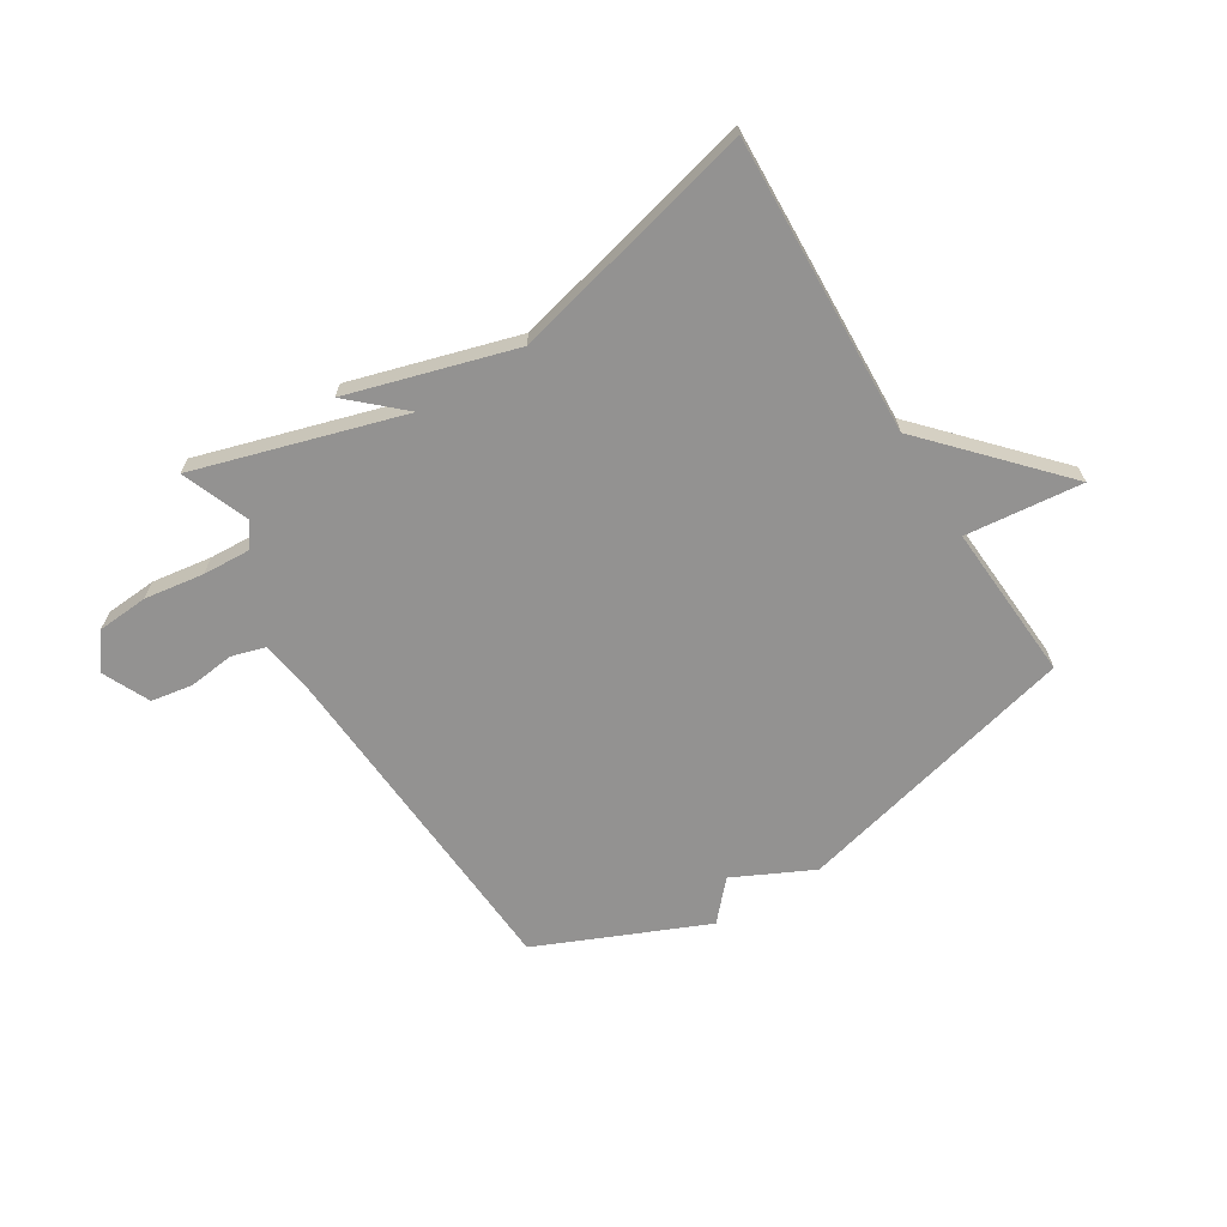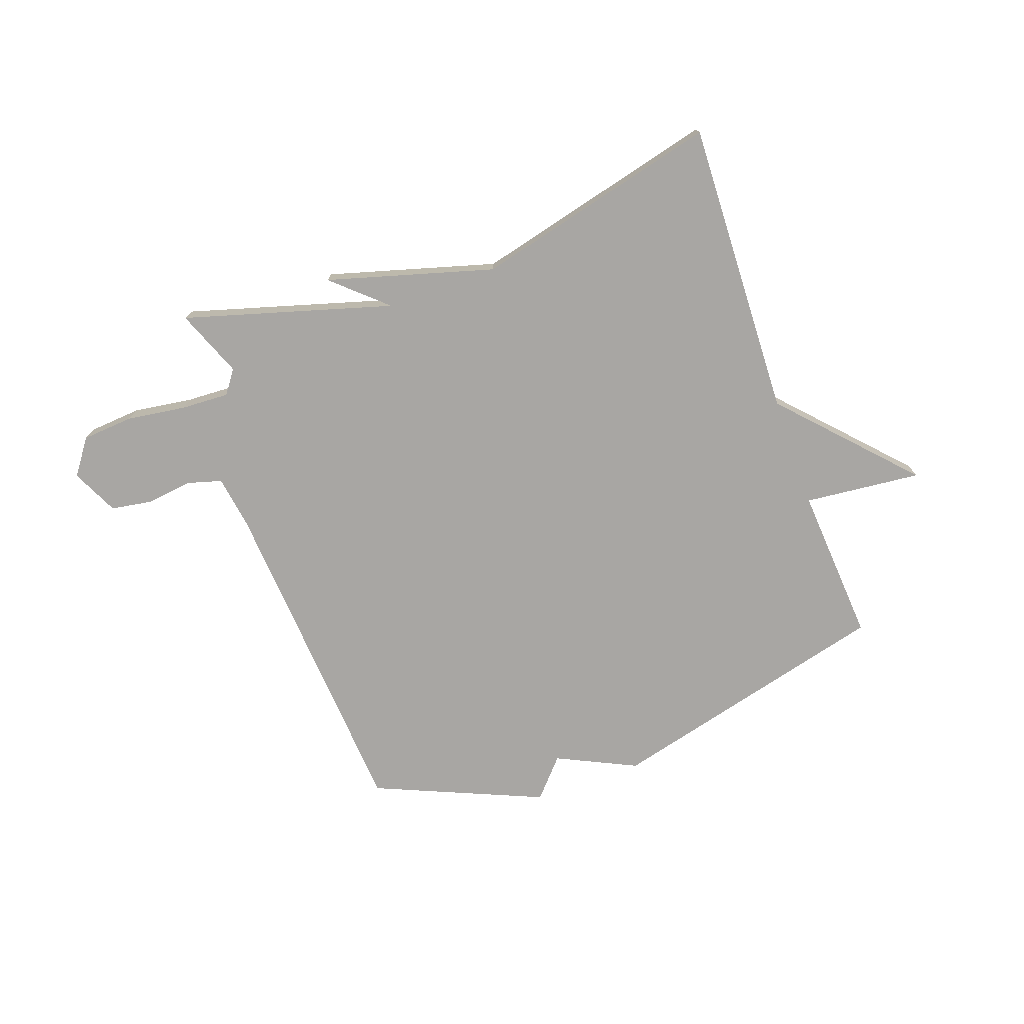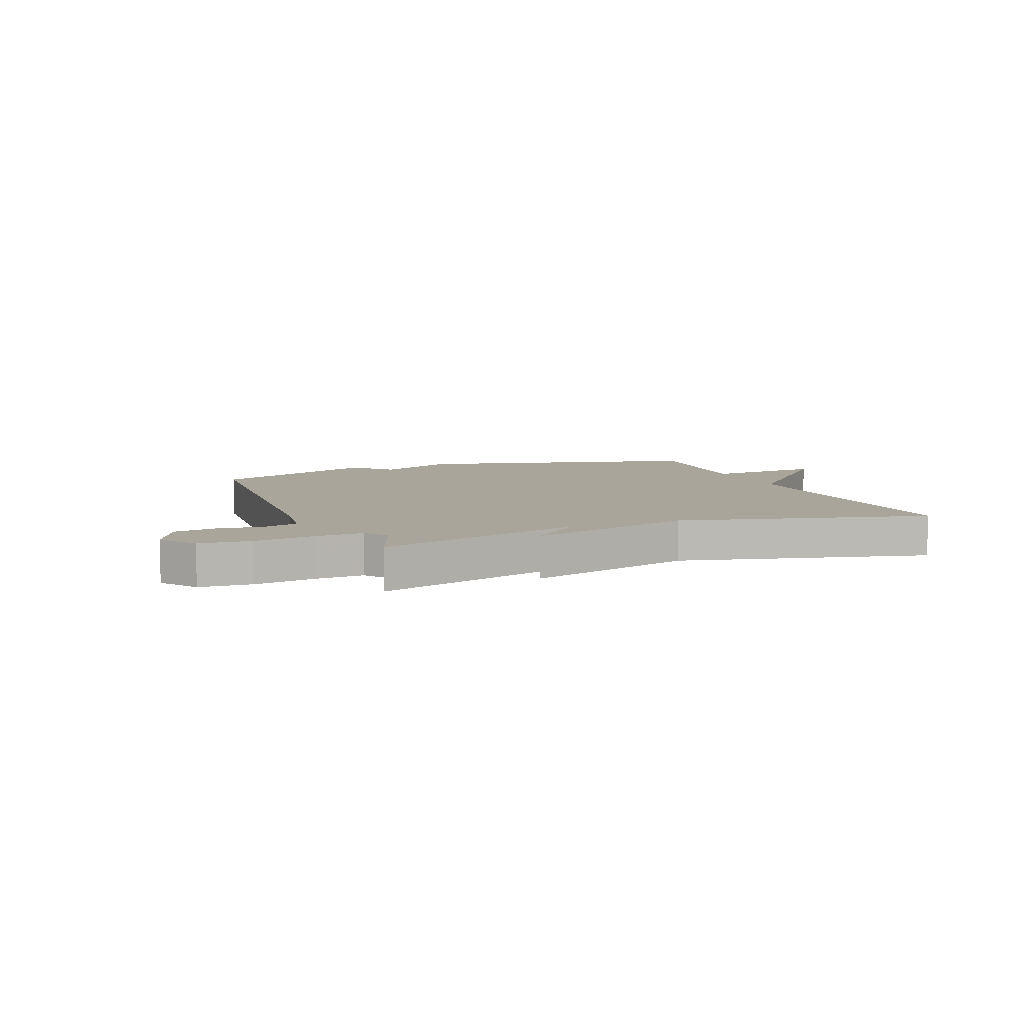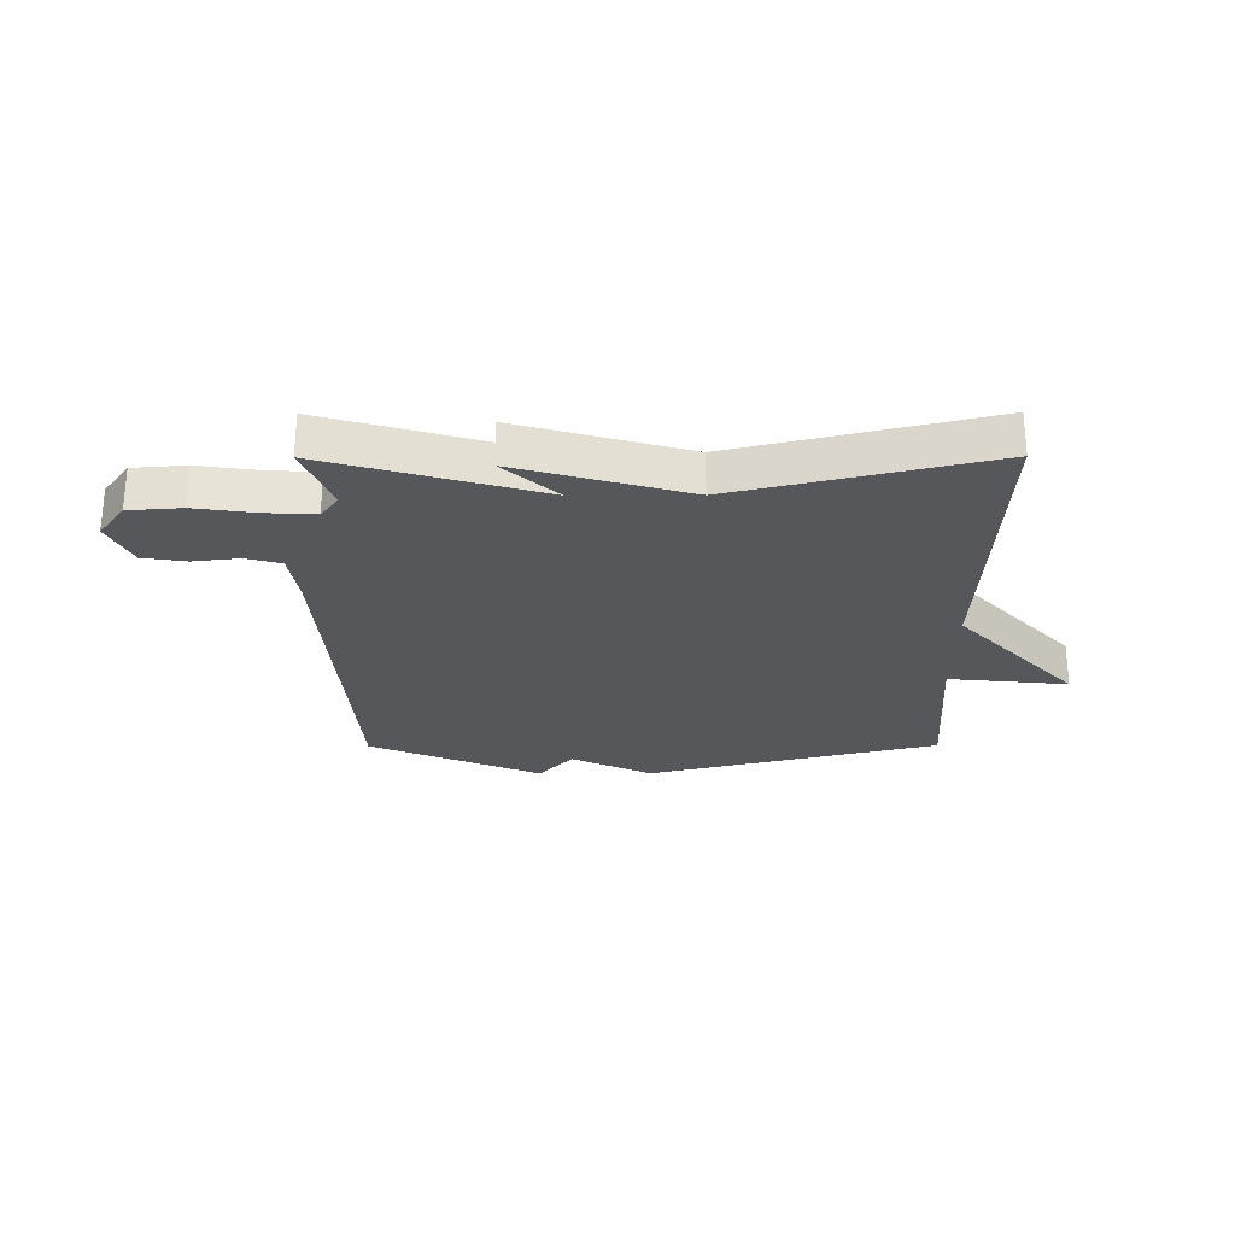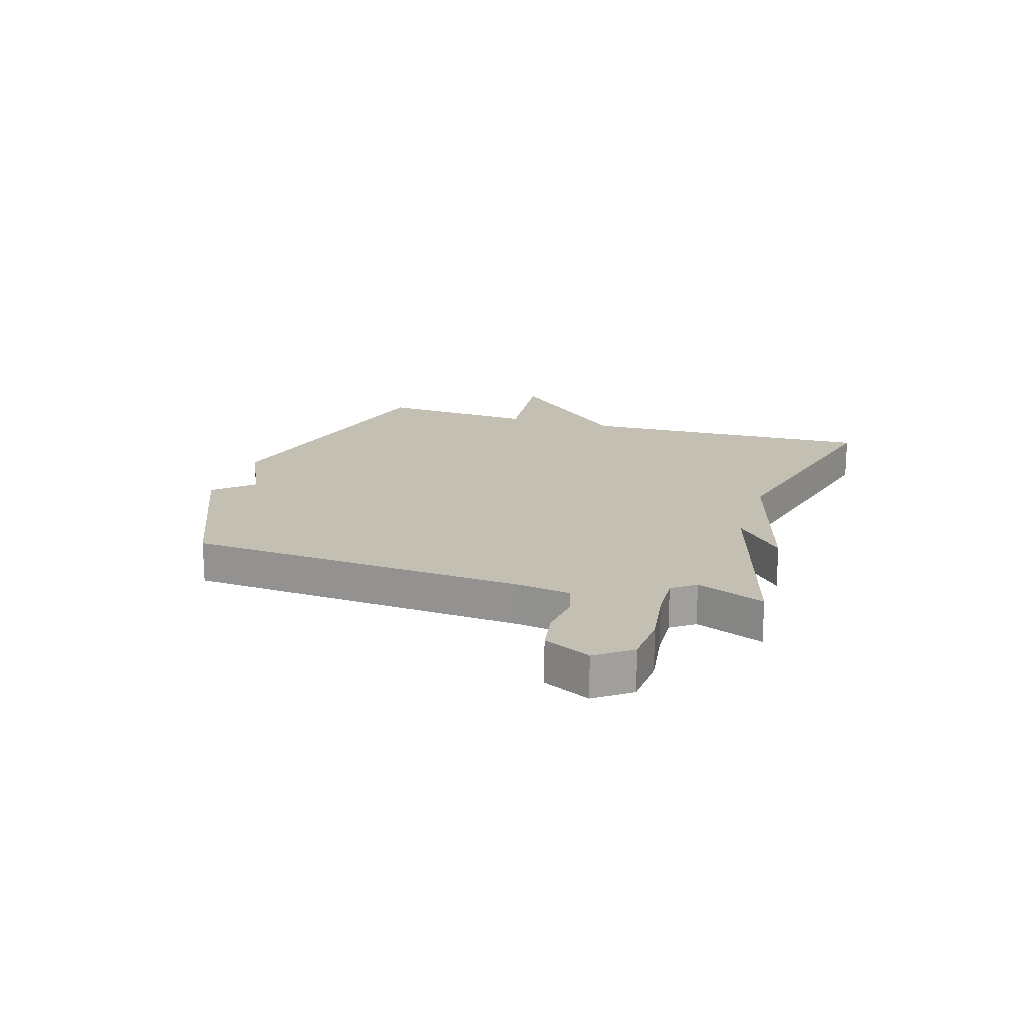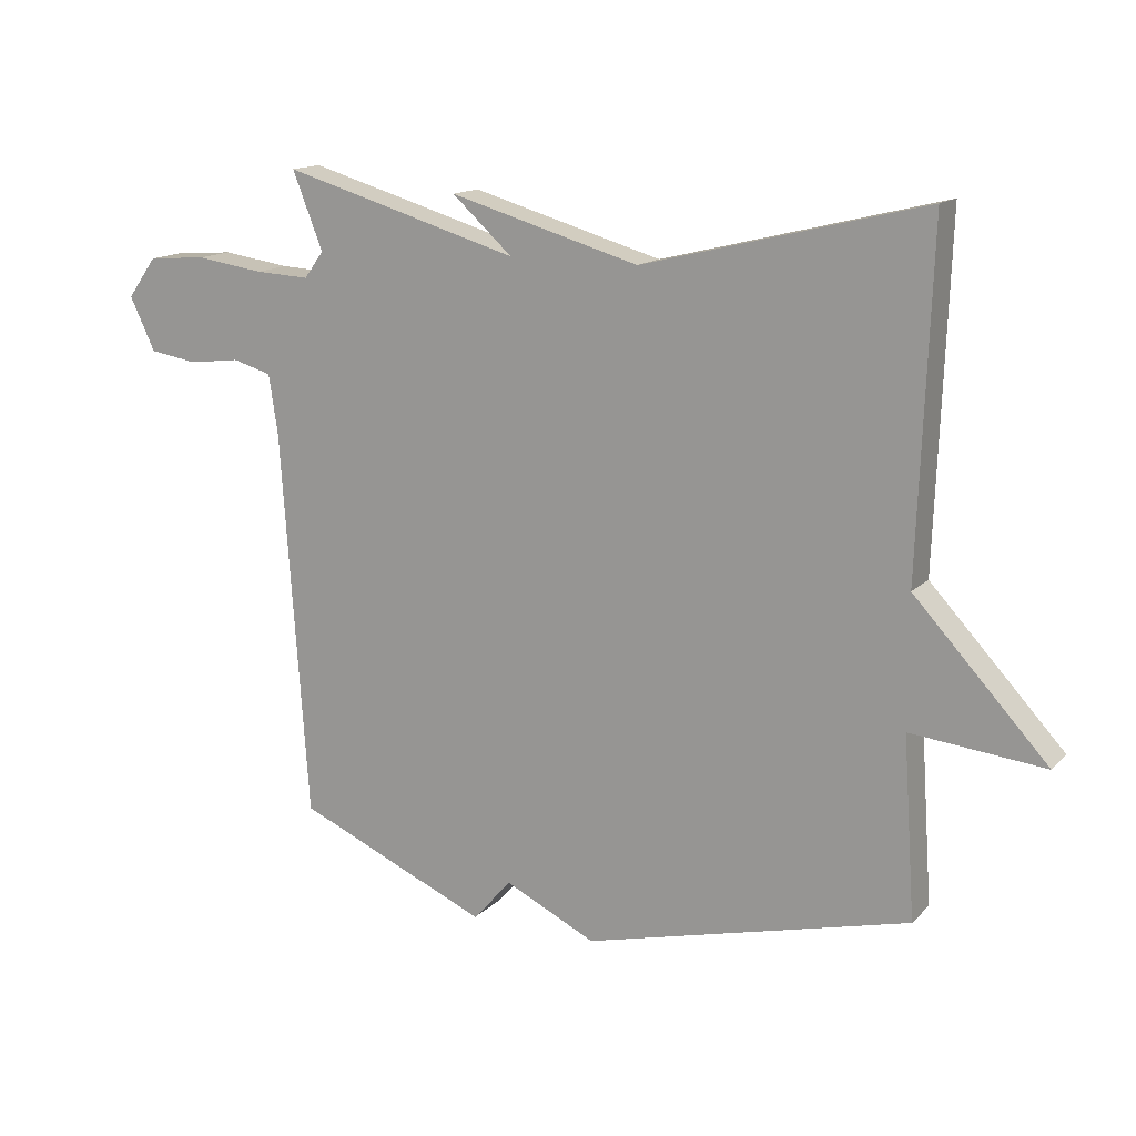
<metadata>
{"format":"obj","ext":"obj","renderer":"f3d","projection":"perspective","resolution":1024,"background":"white","views":[{"elev":-66.5,"azim":31.5,"up":"+Y"},{"elev":-74.3,"azim":19.7,"up":"+Y"},{"elev":7.5,"azim":-21.7,"up":"+Y"},{"elev":-26.4,"azim":0.2,"up":"+Y"},{"elev":17.7,"azim":-72.8,"up":"+Y"},{"elev":14.6,"azim":27.6,"up":"+Z"}]}
</metadata>
<code>
v 0.5 0.07 -0.5
v -0.003 0.07 -0.627
v -0.143 0.07 -0.56
v -0.203 0.07 -0.627
v -0.5 0.07 -0.5
v -0.541 0.07 0.097
v -0.555 0.07 0.189
v -0.615 0.07 0.206
v -0.695 0.07 0.196
v -0.769 0.07 0.208
v -0.808 0.07 0.29
v -0.763 0.07 0.352
v -0.672 0.07 0.359
v -0.567 0.07 0.344
v -0.483 0.07 0.34
v -0.453 0.07 0.381
v -0.5 0.07 0.5
v -0.134 0.07 0.393
v -0.227 0.07 0.477
v 0.066 0.07 0.393
v 0.5 0.07 0.5
v 0.481 0.07 -0.023
v 0.687 0.07 -0.244
v 0.481 0.07 -0.223
v 0.5 0 -0.5
v -0.003 0 -0.627
v -0.143 0 -0.56
v -0.203 0 -0.627
v -0.5 0 -0.5
v -0.541 0 0.097
v -0.555 0 0.189
v -0.615 0 0.206
v -0.695 0 0.196
v -0.769 0 0.208
v -0.808 0 0.29
v -0.763 0 0.352
v -0.672 0 0.359
v -0.567 0 0.344
v -0.483 0 0.34
v -0.453 0 0.381
v -0.5 0 0.5
v -0.134 0 0.393
v -0.227 0 0.477
v 0.066 0 0.393
v 0.5 0 0.5
v 0.481 0 -0.023
v 0.687 0 -0.244
v 0.481 0 -0.223
f 22 23 24
f 20 21 22
f 18 19 20 22
f 18 22 24
f 17 18 24
f 16 17 24
f 1 2 3
f 24 1 3
f 16 24 3
f 15 16 3
f 12 13 14
f 11 12 14
f 10 11 14
f 9 10 14
f 8 9 14
f 7 8 14 15
f 15 3 4
f 7 15 4
f 6 7 4
f 4 5 6
f 48 47 46
f 46 45 44
f 46 44 43 42
f 48 46 42
f 48 42 41
f 48 41 40
f 27 26 25
f 27 25 48
f 27 48 40
f 27 40 39
f 38 37 36
f 38 36 35
f 38 35 34
f 38 34 33
f 38 33 32
f 39 38 32 31
f 28 27 39
f 28 39 31
f 28 31 30
f 30 29 28
f 1 25 26 2
f 2 26 27 3
f 3 27 28 4
f 4 28 29 5
f 5 29 30 6
f 6 30 31 7
f 7 31 32 8
f 8 32 33 9
f 9 33 34 10
f 10 34 35 11
f 11 35 36 12
f 12 36 37 13
f 13 37 38 14
f 14 38 39 15
f 15 39 40 16
f 16 40 41 17
f 17 41 42 18
f 18 42 43 19
f 19 43 44 20
f 20 44 45 21
f 21 45 46 22
f 22 46 47 23
f 23 47 48 24
f 24 48 25 1

</code>
